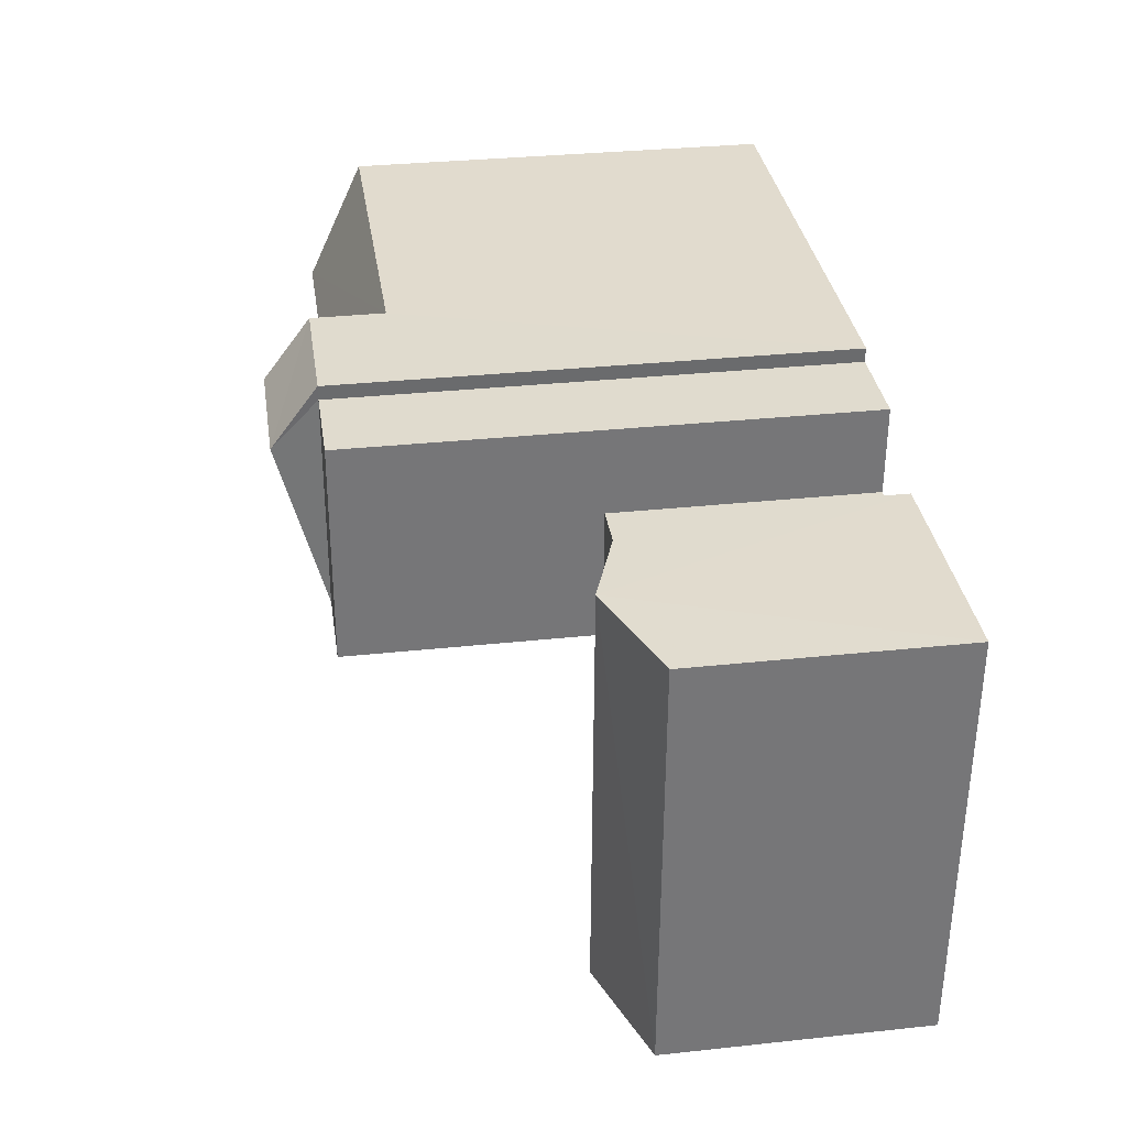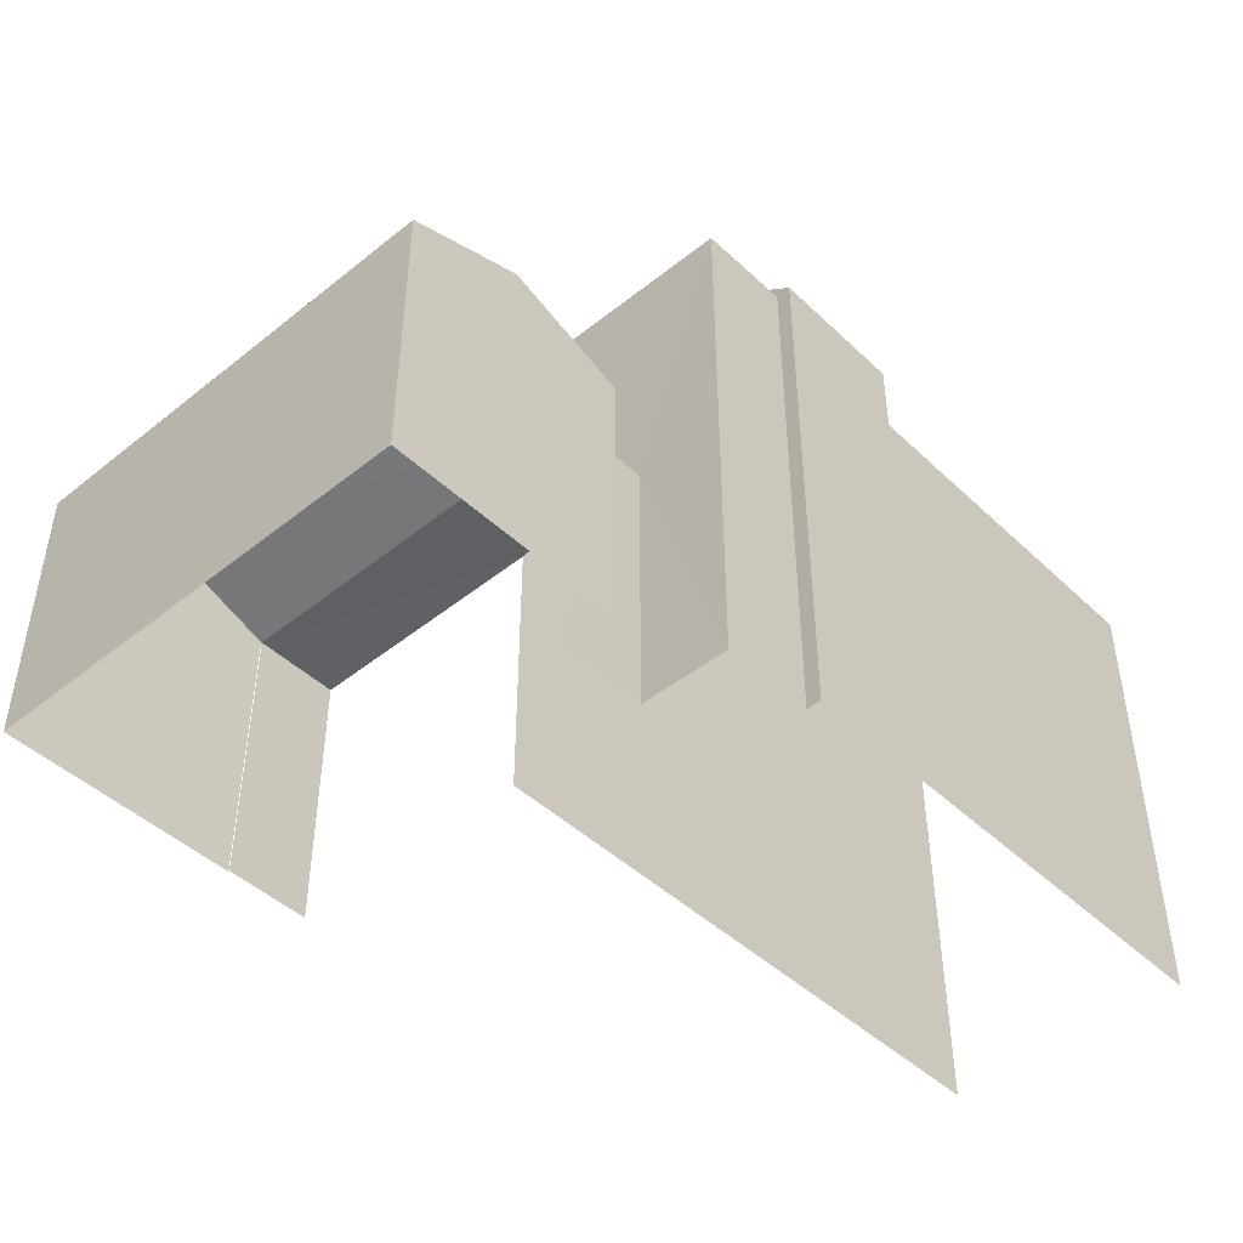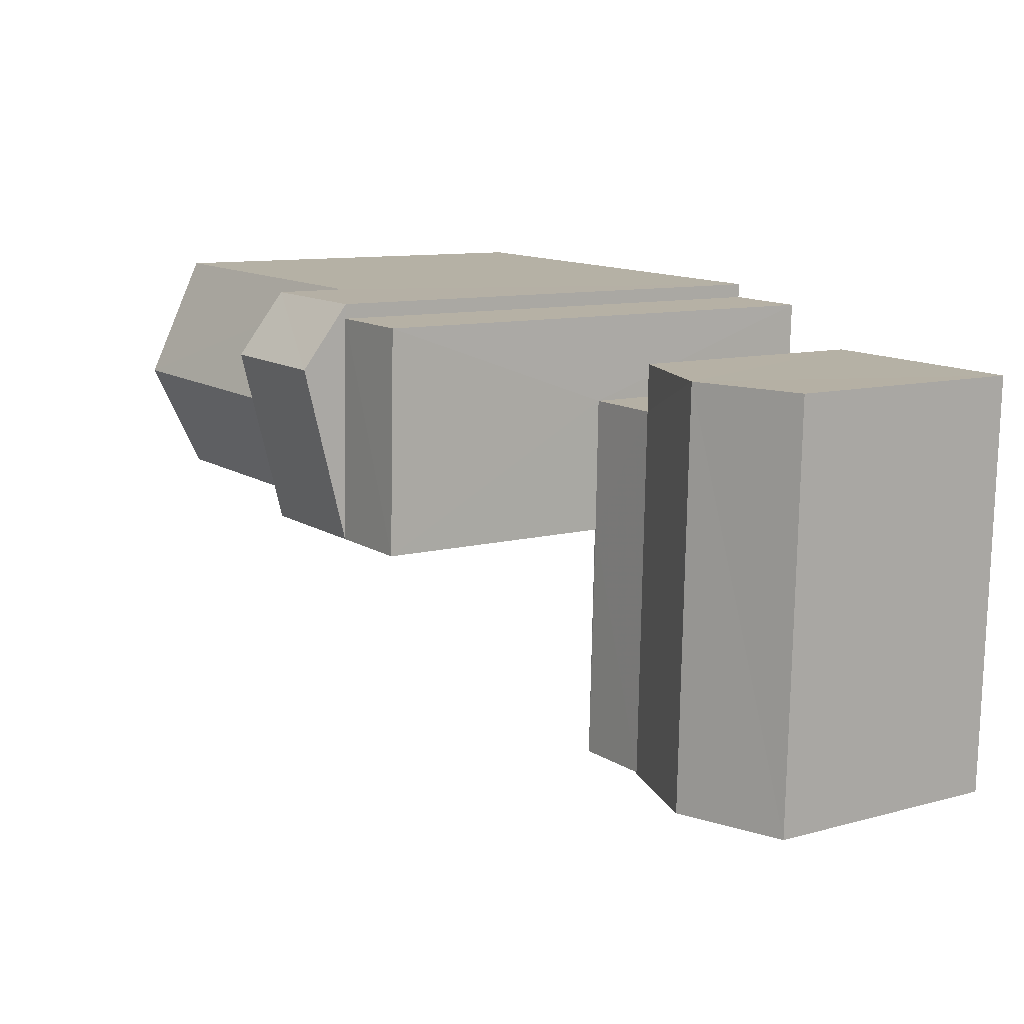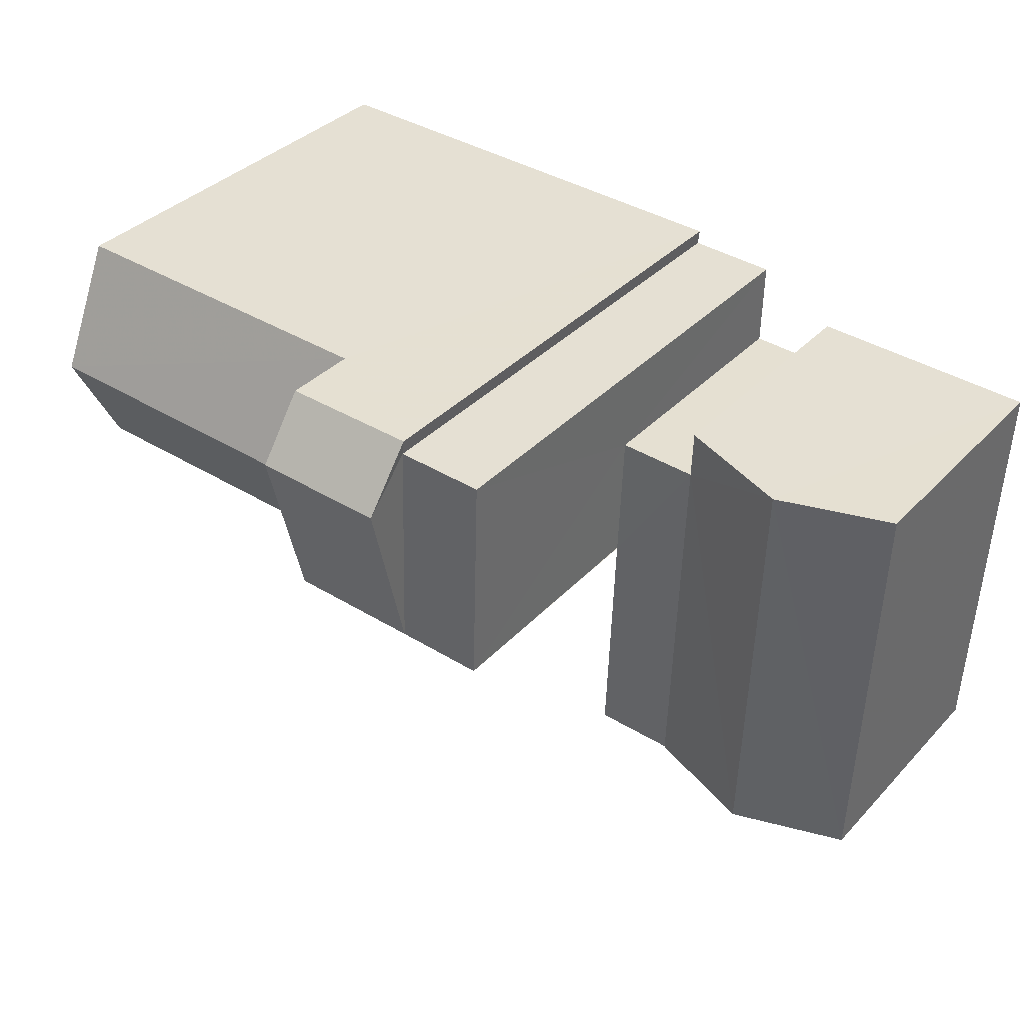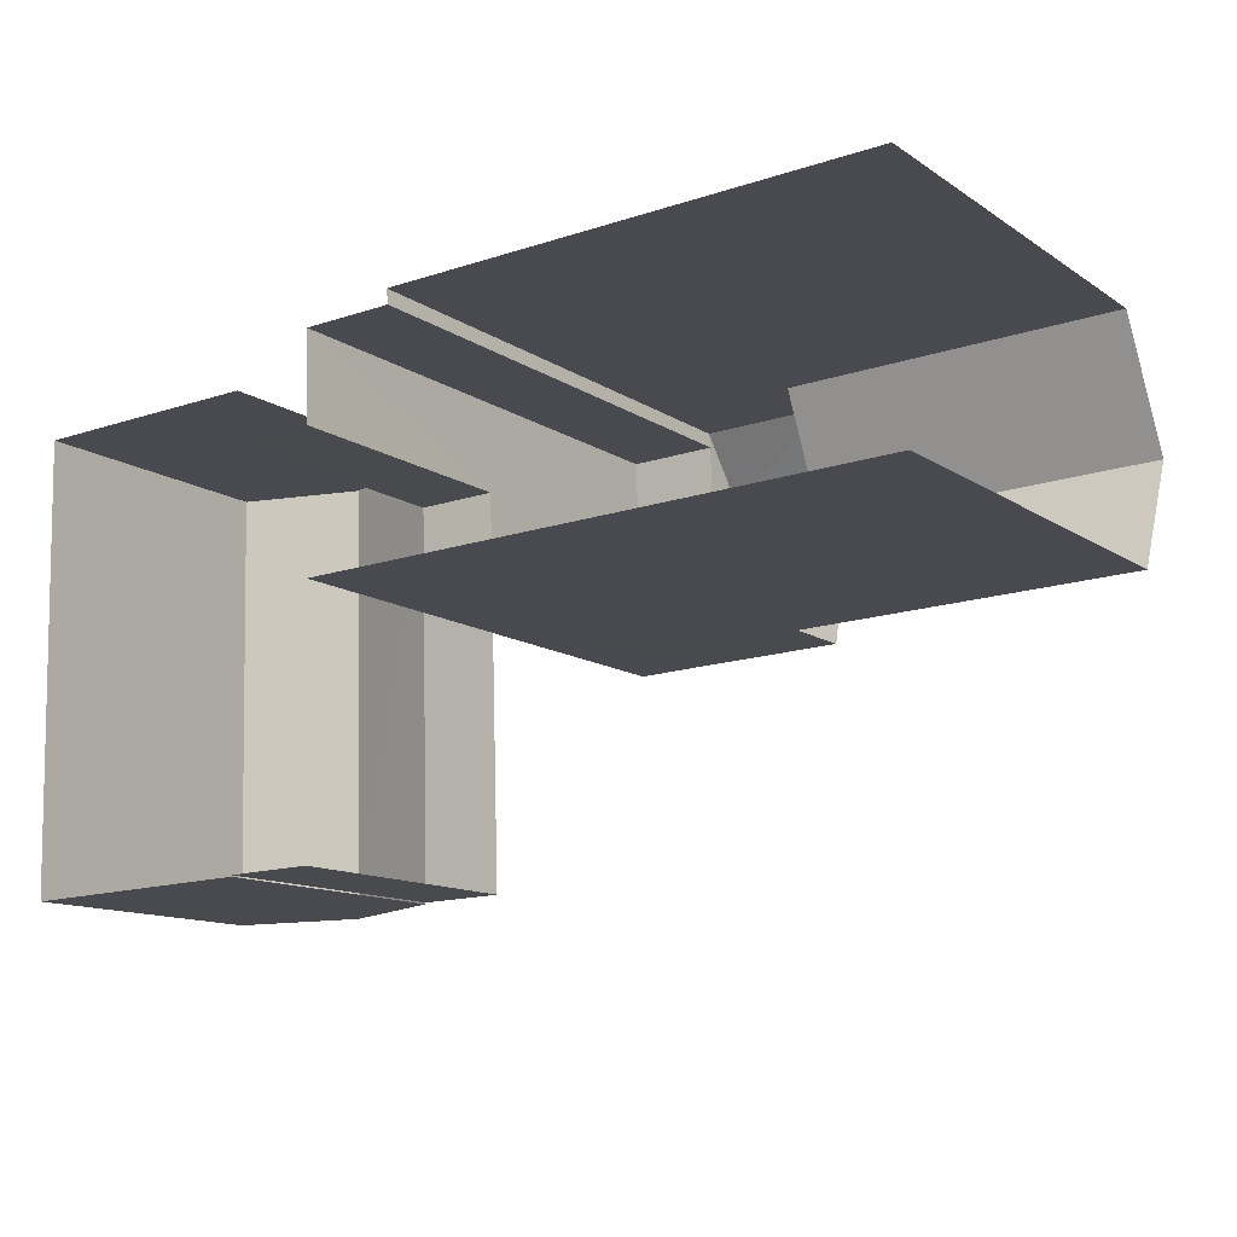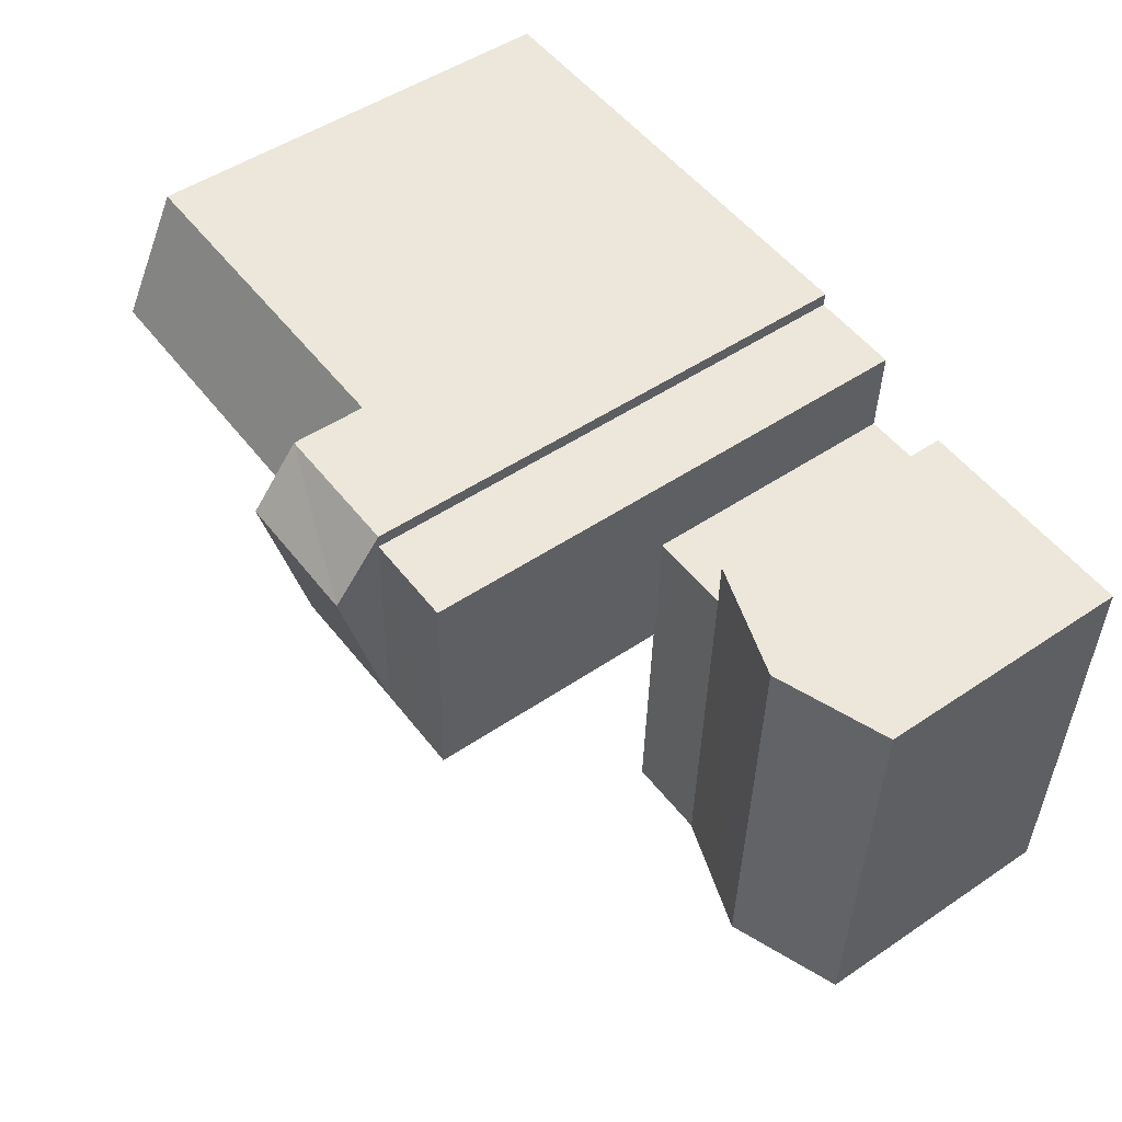
<metadata>
{"format":"obj","ext":"obj","renderer":"f3d","projection":"perspective","resolution":1024,"background":"white","views":[{"elev":32.0,"azim":81.4,"up":"+Y"},{"elev":-45.3,"azim":130.9,"up":"+Z"},{"elev":10.2,"azim":55.4,"up":"+Y"},{"elev":36.4,"azim":37.1,"up":"+Y"},{"elev":-12.6,"azim":-145.8,"up":"+Y"},{"elev":49.7,"azim":53.3,"up":"+Y"}]}
</metadata>
<code>
v -3.722e+05 -1.041e+05 30.56
v -3.722e+05 -1.041e+05 30.56
v -3.722e+05 -1.041e+05 30.56
v -3.722e+05 -1.041e+05 30.56
v -3.722e+05 -1.041e+05 30.56
v -3.722e+05 -1.041e+05 30.56
v -3.722e+05 -1.041e+05 30.56
v -3.722e+05 -1.041e+05 30.56
v -3.722e+05 -1.041e+05 30.56
v -3.722e+05 -1.041e+05 30.56
v -3.722e+05 -1.041e+05 30.56
v -3.722e+05 -1.041e+05 30.56
v -3.722e+05 -1.041e+05 30.56
v -3.722e+05 -1.041e+05 30.56
v -3.722e+05 -1.041e+05 36.77
v -3.722e+05 -1.041e+05 36.77
v -3.722e+05 -1.041e+05 36.77
v -3.722e+05 -1.041e+05 36.77
v -3.722e+05 -1.041e+05 36.77
v -3.722e+05 -1.041e+05 36.77
v -3.722e+05 -1.041e+05 43.85
v -3.722e+05 -1.041e+05 42.73
v -3.722e+05 -1.041e+05 42.73
v -3.722e+05 -1.041e+05 43.85
v -3.722e+05 -1.041e+05 36.77
v -3.722e+05 -1.041e+05 37.75
v -3.722e+05 -1.041e+05 37.75
v -3.722e+05 -1.041e+05 36.77
v -3.722e+05 -1.041e+05 40.98
v -3.722e+05 -1.041e+05 40.98
v -3.722e+05 -1.041e+05 42.35
v -3.722e+05 -1.041e+05 42.35
v -3.722e+05 -1.041e+05 40.98
v -3.722e+05 -1.041e+05 40.98
v -3.722e+05 -1.041e+05 36.77
v -3.722e+05 -1.041e+05 36.77
v -3.722e+05 -1.041e+05 42.73
v -3.722e+05 -1.041e+05 42.73
v -3.722e+05 -1.041e+05 42.73
v -3.722e+05 -1.041e+05 42.73
v -3.722e+05 -1.041e+05 42.73
f 1 2 3
f 4 1 5
f 6 7 8
f 6 8 3
f 9 10 5
f 8 7 11
f 9 12 10
f 8 13 14
f 14 9 3
f 3 5 1
f 8 14 3
f 3 9 5
f 23 29 32
f 23 32 24
f 32 41 24
f 32 33 41
f 9 28 12
f 9 19 28
f 3 2 16
f 15 3 16
f 1 4 25
f 18 1 25
f 7 6 30
f 30 34 31
f 30 6 34
f 15 16 17
f 16 18 17
f 17 19 20
f 17 18 19
f 21 22 23
f 24 21 23
f 25 26 18
f 18 26 19
f 19 27 28
f 19 26 27
f 29 30 31
f 32 29 31
f 33 31 34
f 33 32 31
f 27 35 36
f 27 26 35
f 37 38 39
f 37 40 38
f 24 41 40
f 21 24 40
f 2 18 16
f 2 1 18
f 14 13 20
f 13 39 20
f 20 38 17
f 20 39 38
f 22 21 37
f 21 40 37
f 8 11 22
f 8 22 37
f 7 29 11
f 11 29 22
f 7 30 29
f 22 29 23
f 20 9 14
f 20 19 9
f 35 5 10
f 36 35 10
f 25 4 26
f 4 5 26
f 5 35 26
f 33 34 6
f 6 3 15
f 33 40 41
f 17 38 15
f 38 40 15
f 15 33 6
f 15 40 33
f 37 39 13
f 8 37 13
f 36 10 27
f 10 12 27
f 12 28 27

</code>
